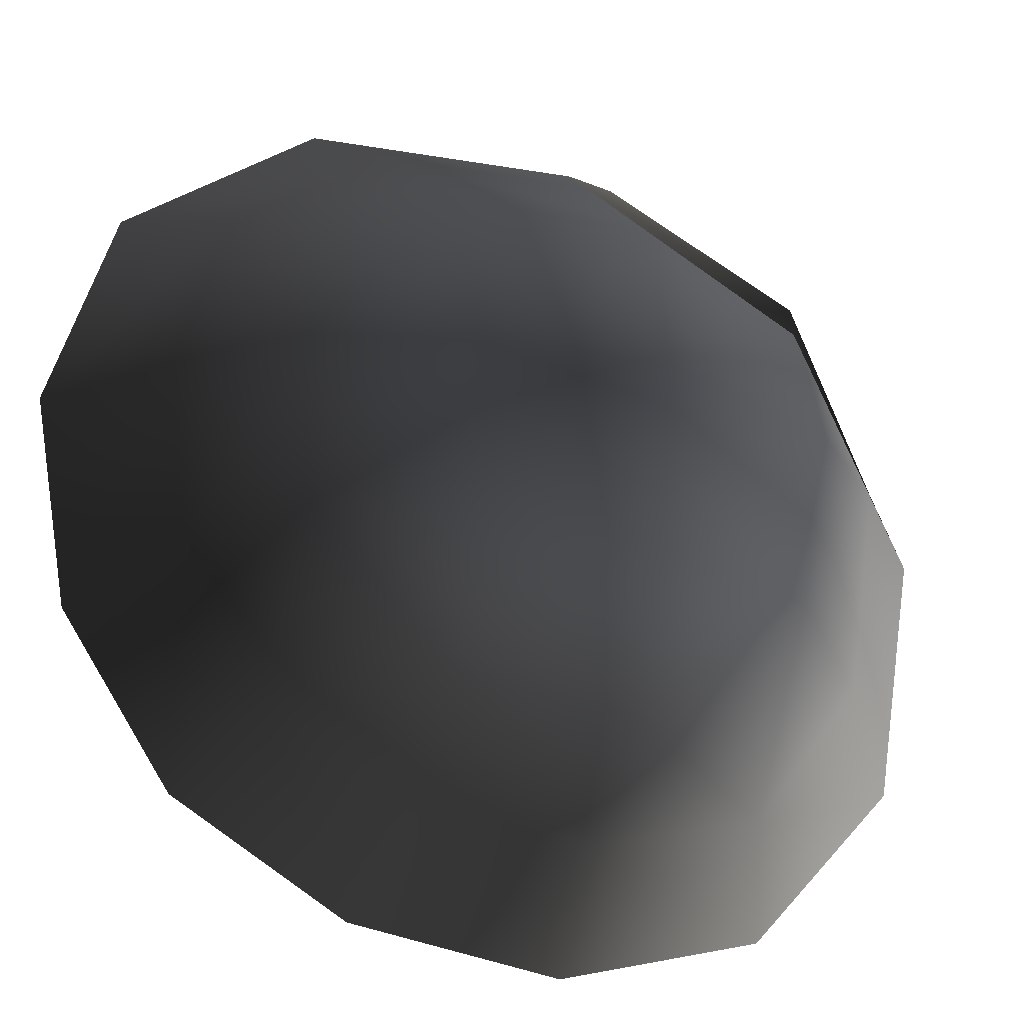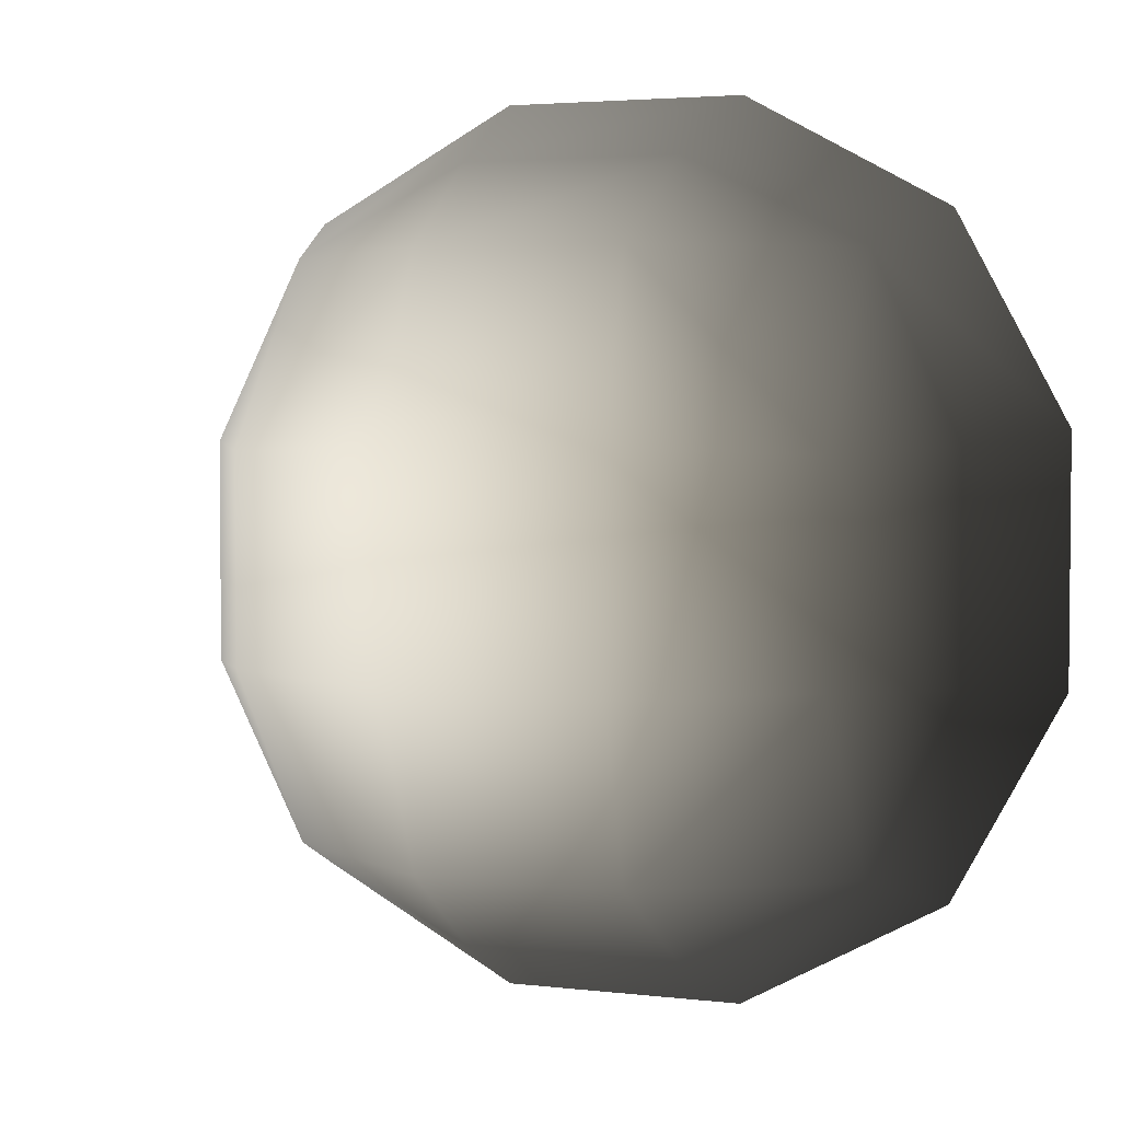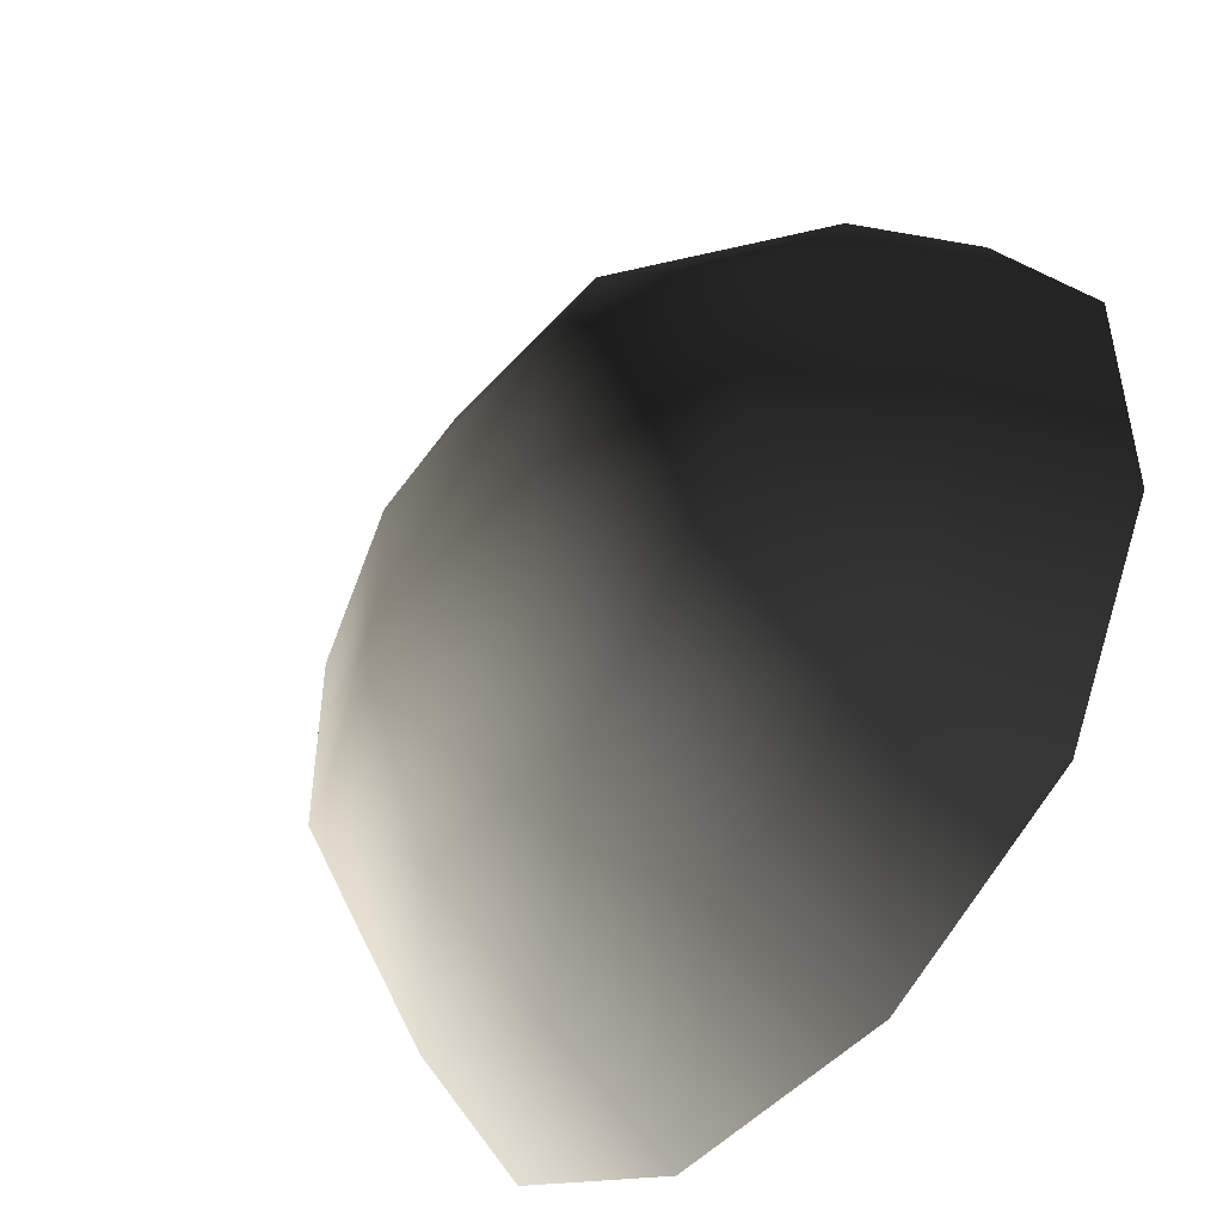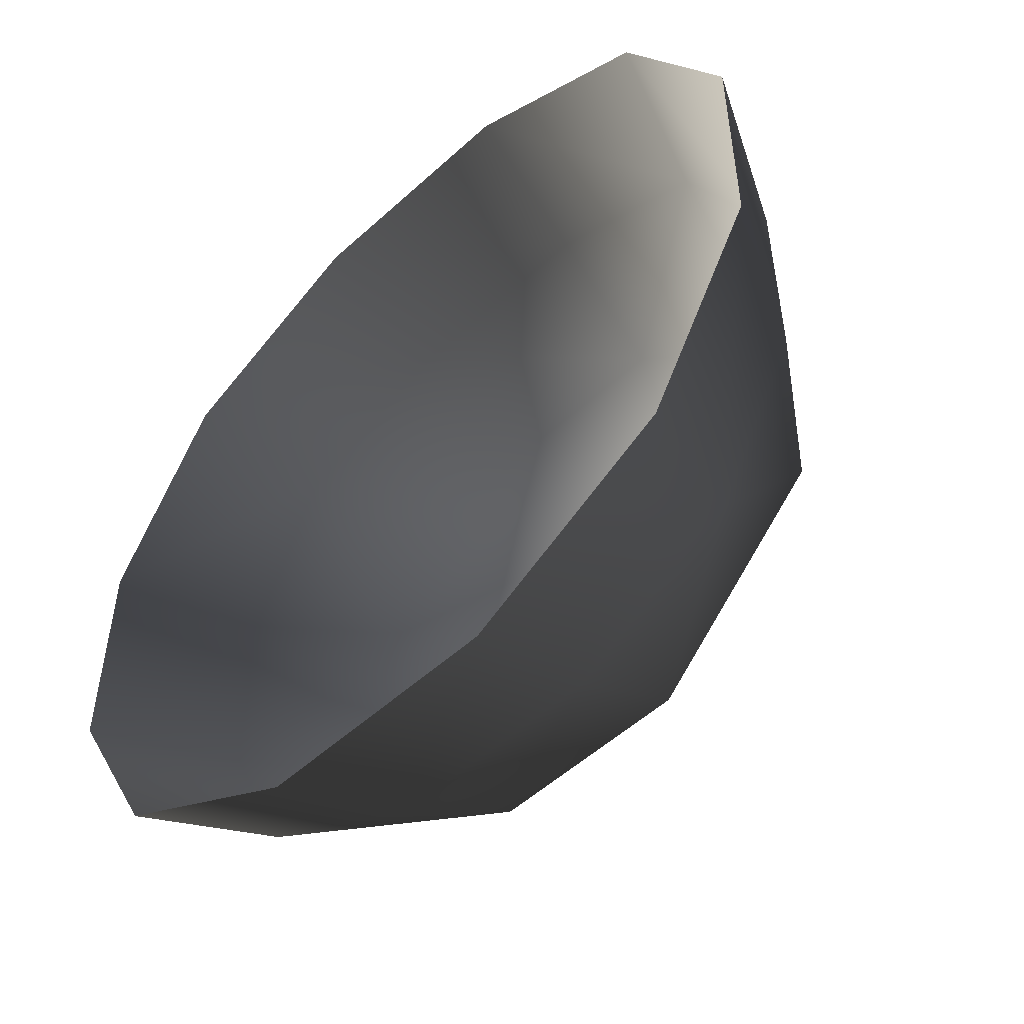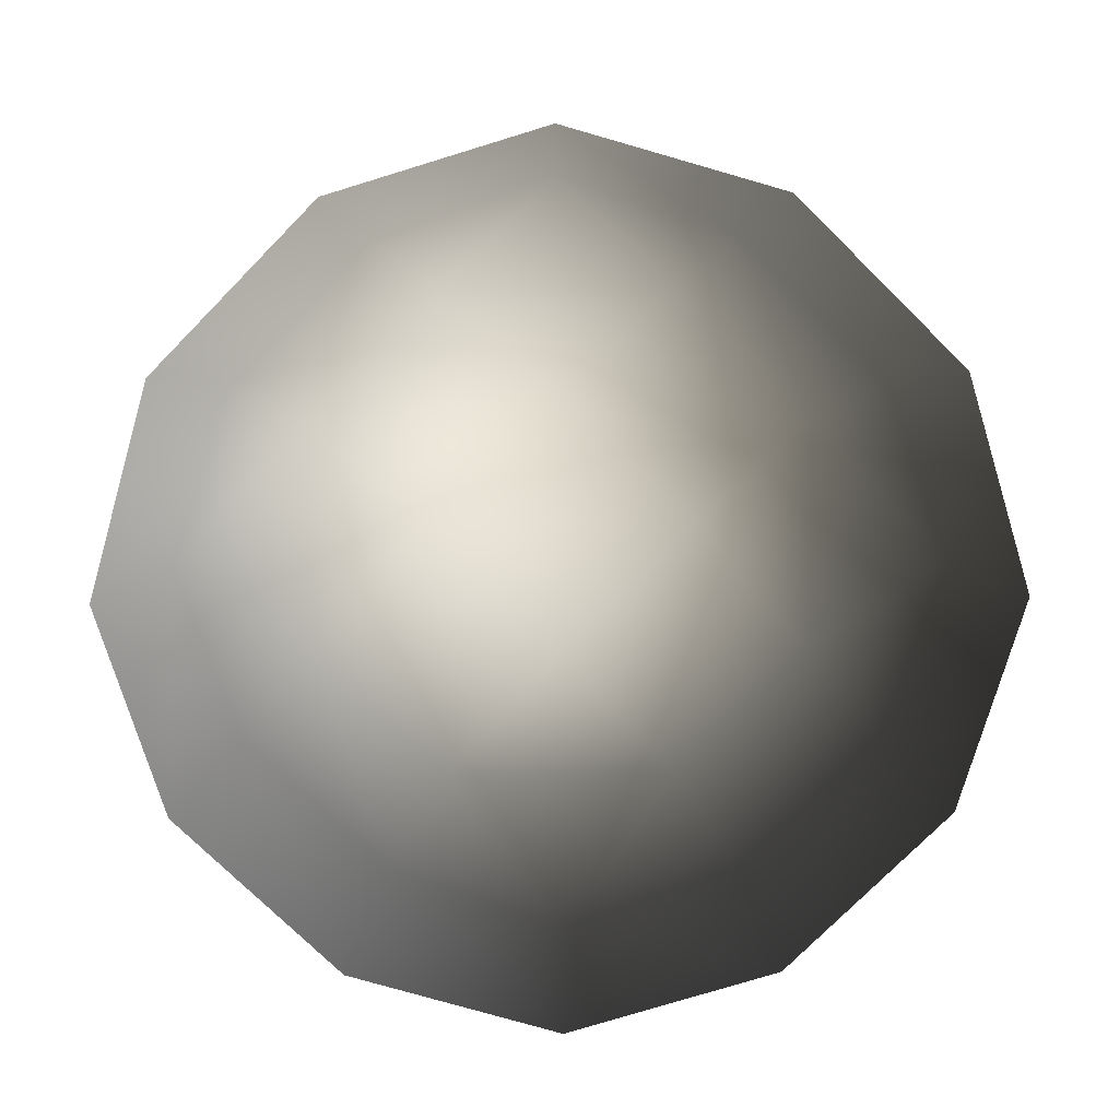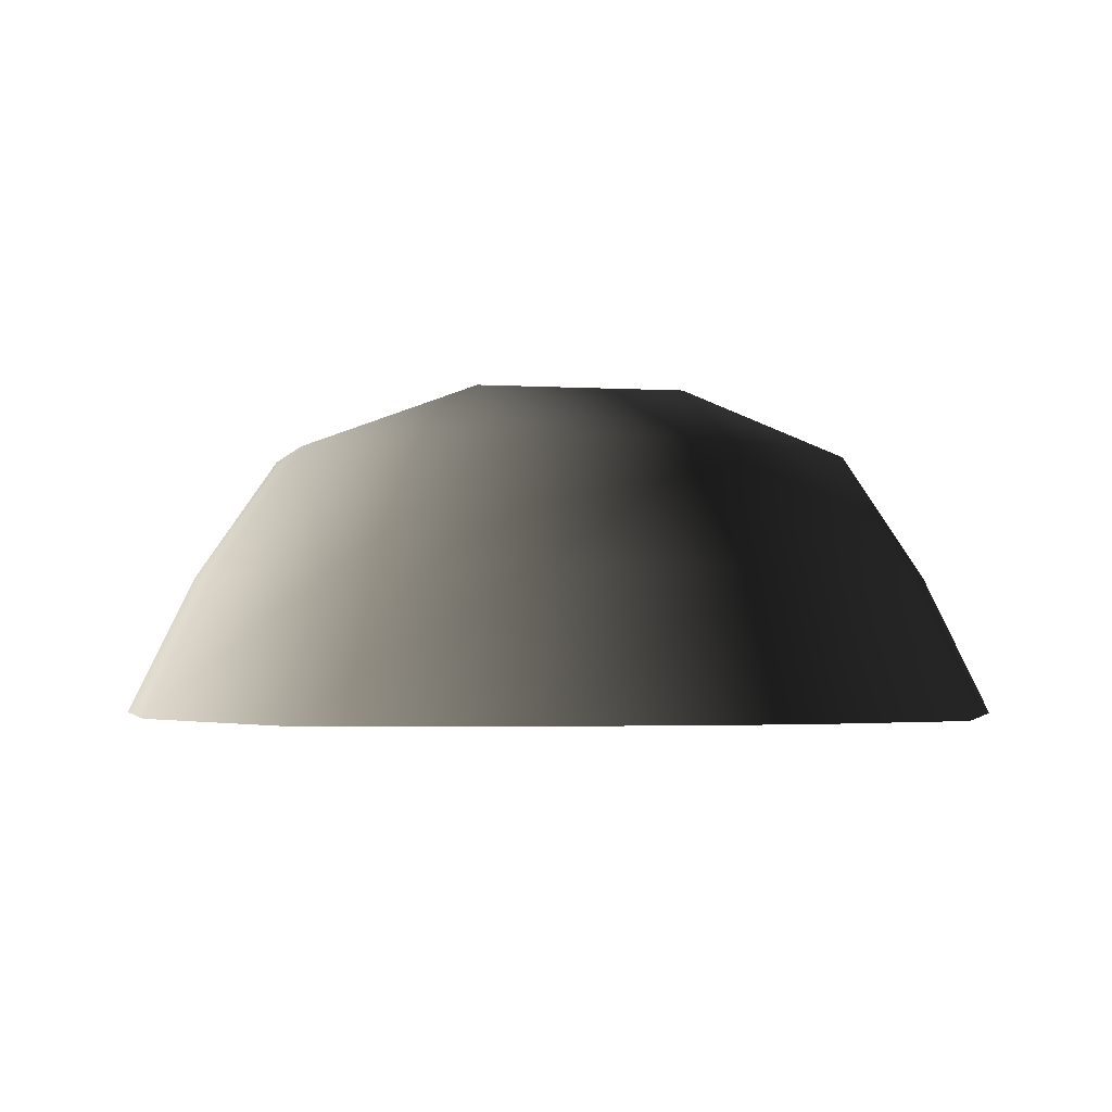
<metadata>
{"format":"obj","ext":"obj","renderer":"f3d","projection":"perspective","resolution":1024,"background":"white","views":[{"elev":29.1,"azim":-157.6,"up":"+Y"},{"elev":3.4,"azim":22.1,"up":"+Y"},{"elev":-48.3,"azim":50.5,"up":"+Y"},{"elev":-53.0,"azim":-135.8,"up":"+Y"},{"elev":-76.0,"azim":-44.5,"up":"+Z"},{"elev":-2.3,"azim":-103.6,"up":"+Z"}]}
</metadata>
<code>
v -5.014 1.795 2.028
v -5.025 5.025 -0.3002
v -1.795 5.014 2.028
v -1.9 6.545 -0.1941
v 1.9 6.545 -0.194
v 1.795 5.014 2.028
v 1.902 1.902 3.178
v -1.902 1.902 3.178
v 1.902 -1.902 3.178
v -1.902 -1.902 3.178
v 1.795 -5.014 2.028
v -1.795 -5.014 2.028
v 5.014 -1.795 2.028
v 5.025 -5.025 -0.3002
v 5.014 1.795 2.028
v 5.025 5.025 -0.3002
v -5.014 -1.795 2.028
v -6.545 1.9 -0.1941
v -6.545 -1.9 -0.1941
v -7.74 2.142 -2.693
v -7.74 -2.142 -2.693
v -5.025 -5.025 -0.3002
v -5.771 -5.771 -2.722
v 6.545 -1.9 -0.1941
v 6.545 1.9 -0.1941
v 7.74 -2.142 -2.693
v 7.74 2.142 -2.693
v 5.771 5.771 -2.722
v -1.9 -6.545 -0.1941
v 1.9 -6.545 -0.1941
v -2.142 -7.74 -2.693
v 2.142 -7.74 -2.693
v 5.771 -5.771 -2.722
v 2.142 7.74 -2.693
v -2.142 7.74 -2.693
v -5.771 5.771 -2.722
g Rock_single_t1(Clone)_34513_142
f 1 3 2
f 4 2 3
f 3 5 4
f 3 6 5
f 7 6 3
f 7 3 8
f 8 3 1
f 9 7 8
f 9 8 10
f 10 8 1
f 11 9 10
f 11 10 12
f 13 7 9
f 9 11 13
f 13 11 14
f 13 15 7
f 7 15 6
f 6 15 16
f 5 6 16
f 10 17 12
f 10 1 17
f 17 1 18
f 17 18 19
f 19 18 20
f 19 20 21
f 22 12 17
f 22 19 21
f 19 22 17
f 22 21 23
f 15 13 24
f 24 13 14
f 15 24 25
f 25 16 15
f 25 24 26
f 25 26 27
f 16 25 27
f 16 27 28
f 29 22 23
f 29 12 22
f 11 12 29
f 11 29 30
f 30 29 31
f 29 23 31
f 30 31 32
f 30 14 11
f 14 30 32
f 14 32 33
f 24 33 26
f 24 14 33
f 5 28 34
f 4 5 34
f 4 34 35
f 2 4 35
f 2 35 36
f 5 16 28
f 18 2 36
f 18 36 20
f 18 1 2

</code>
